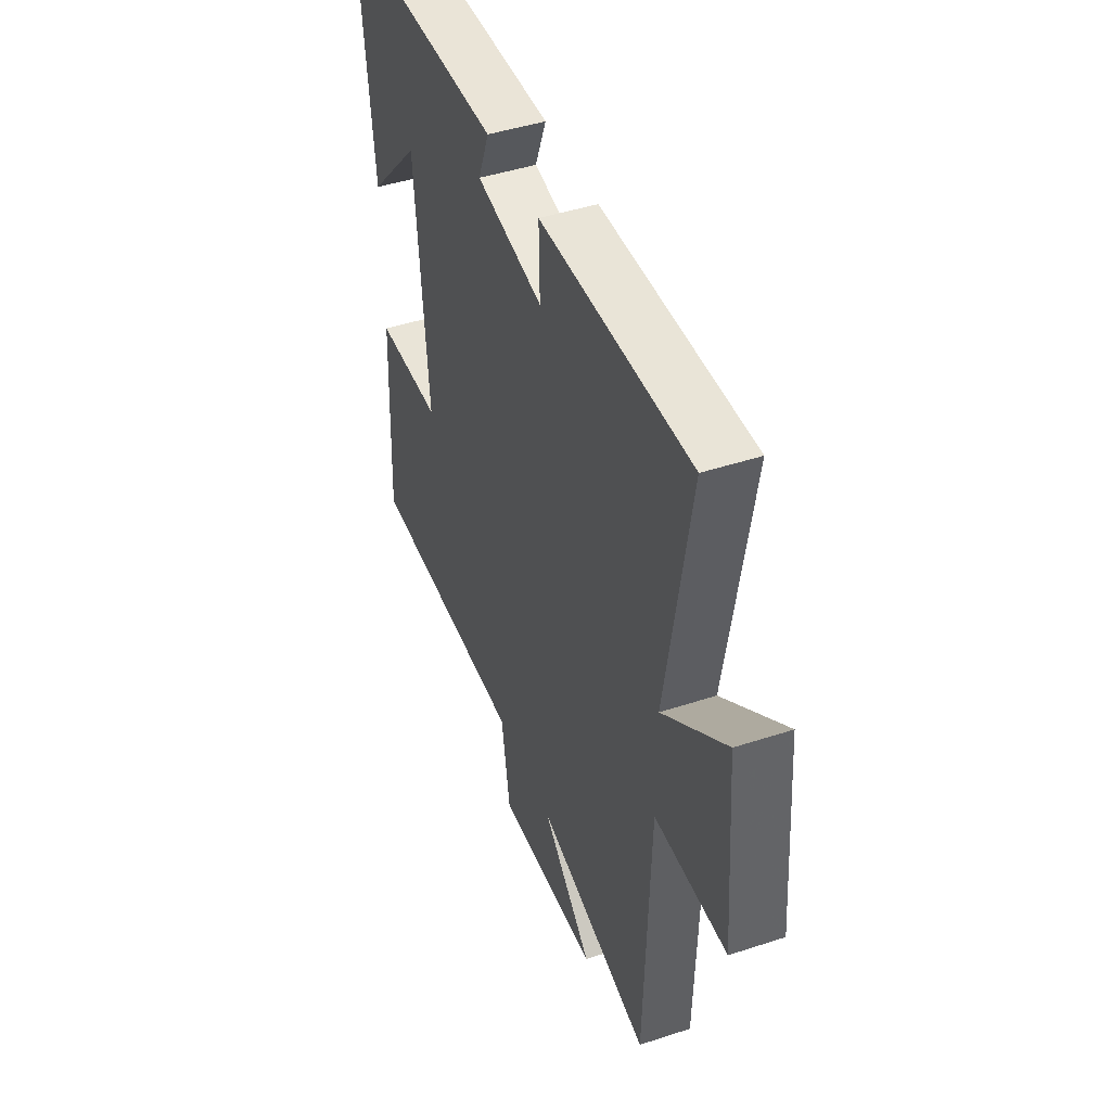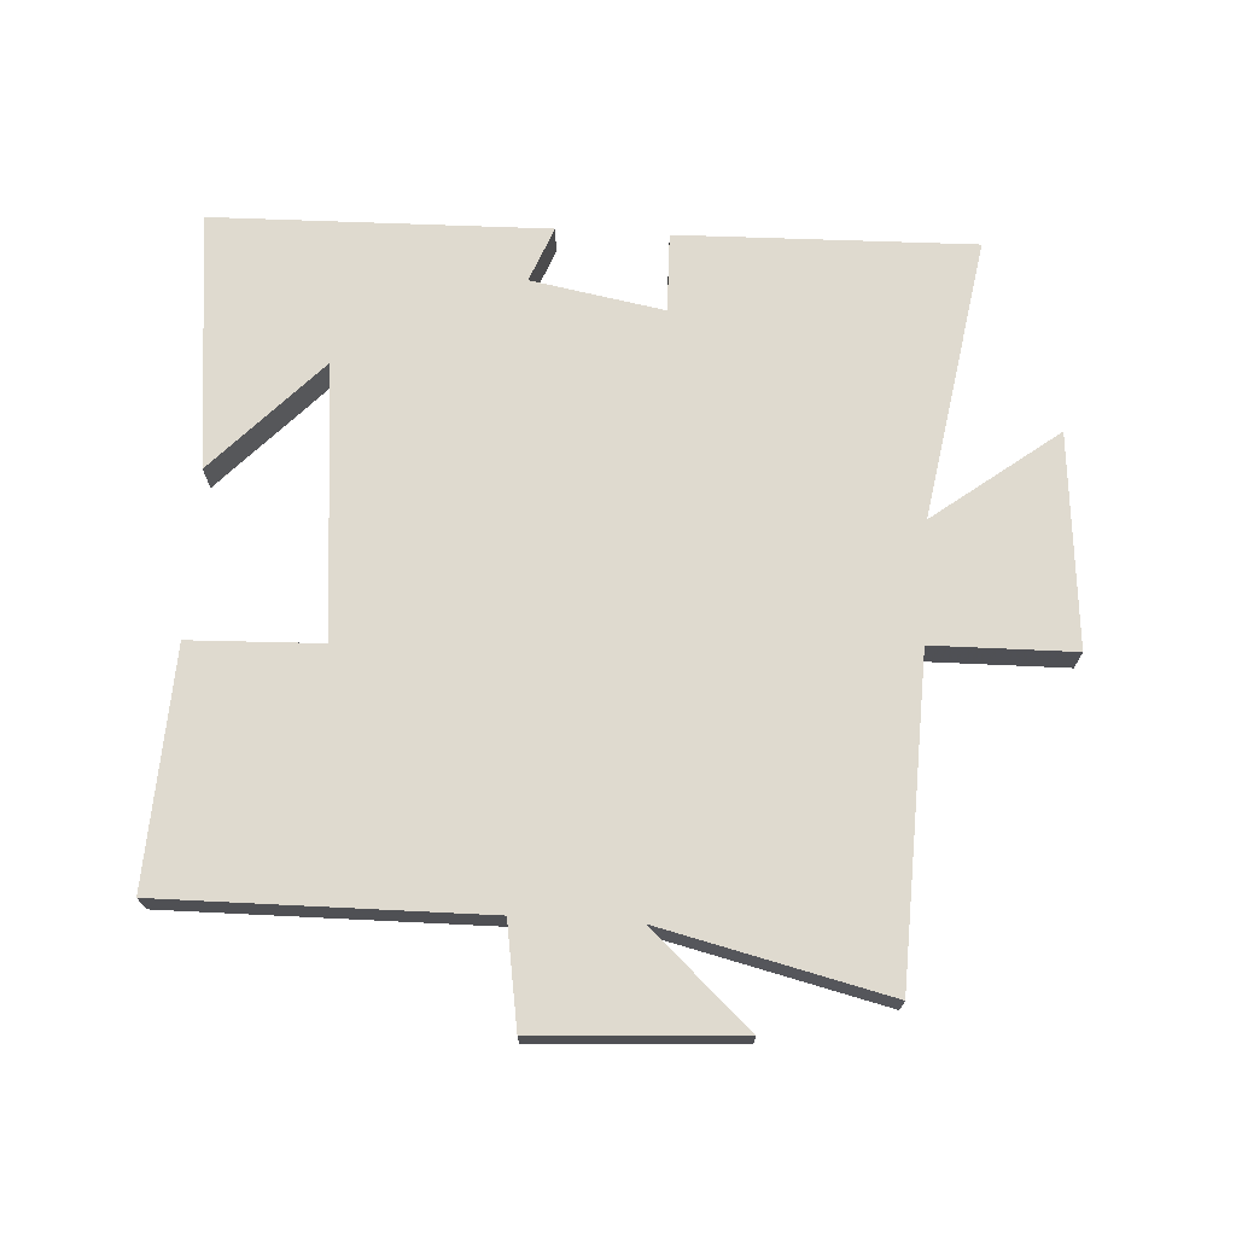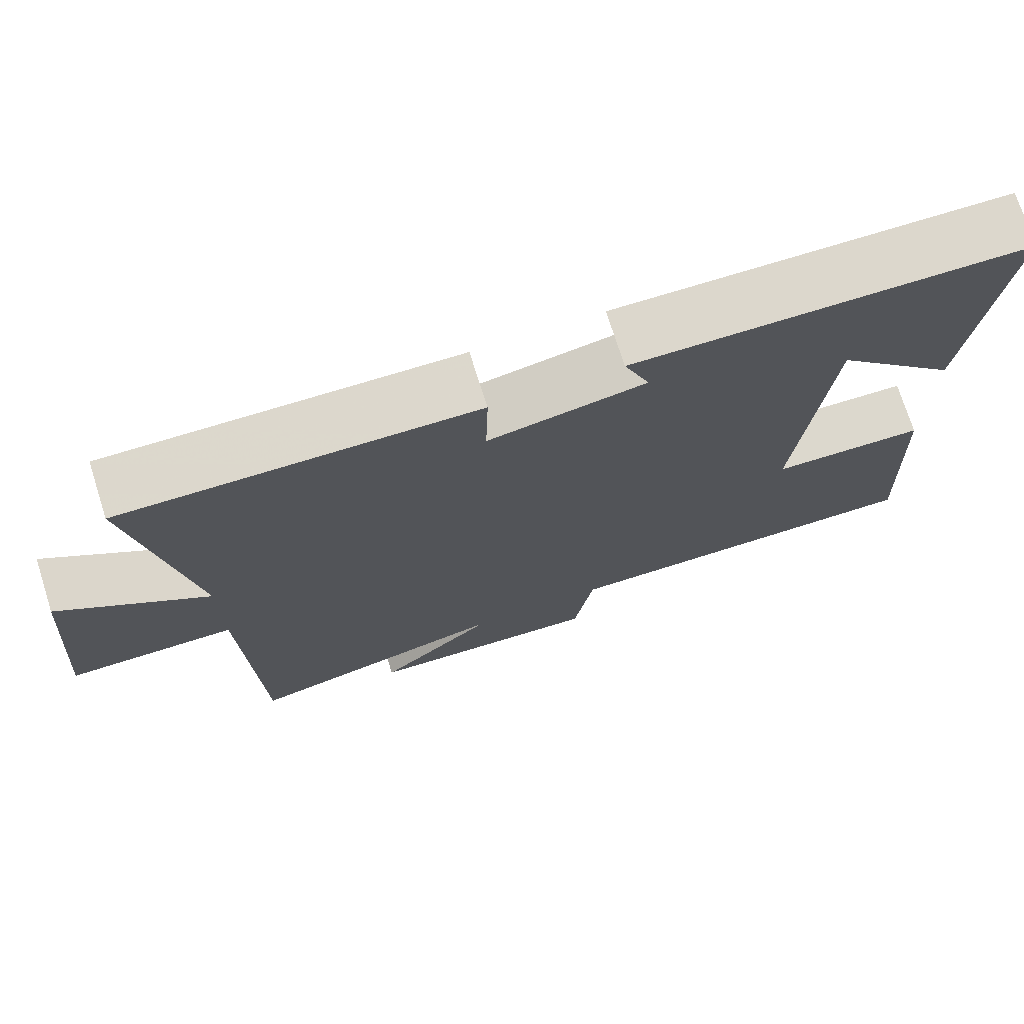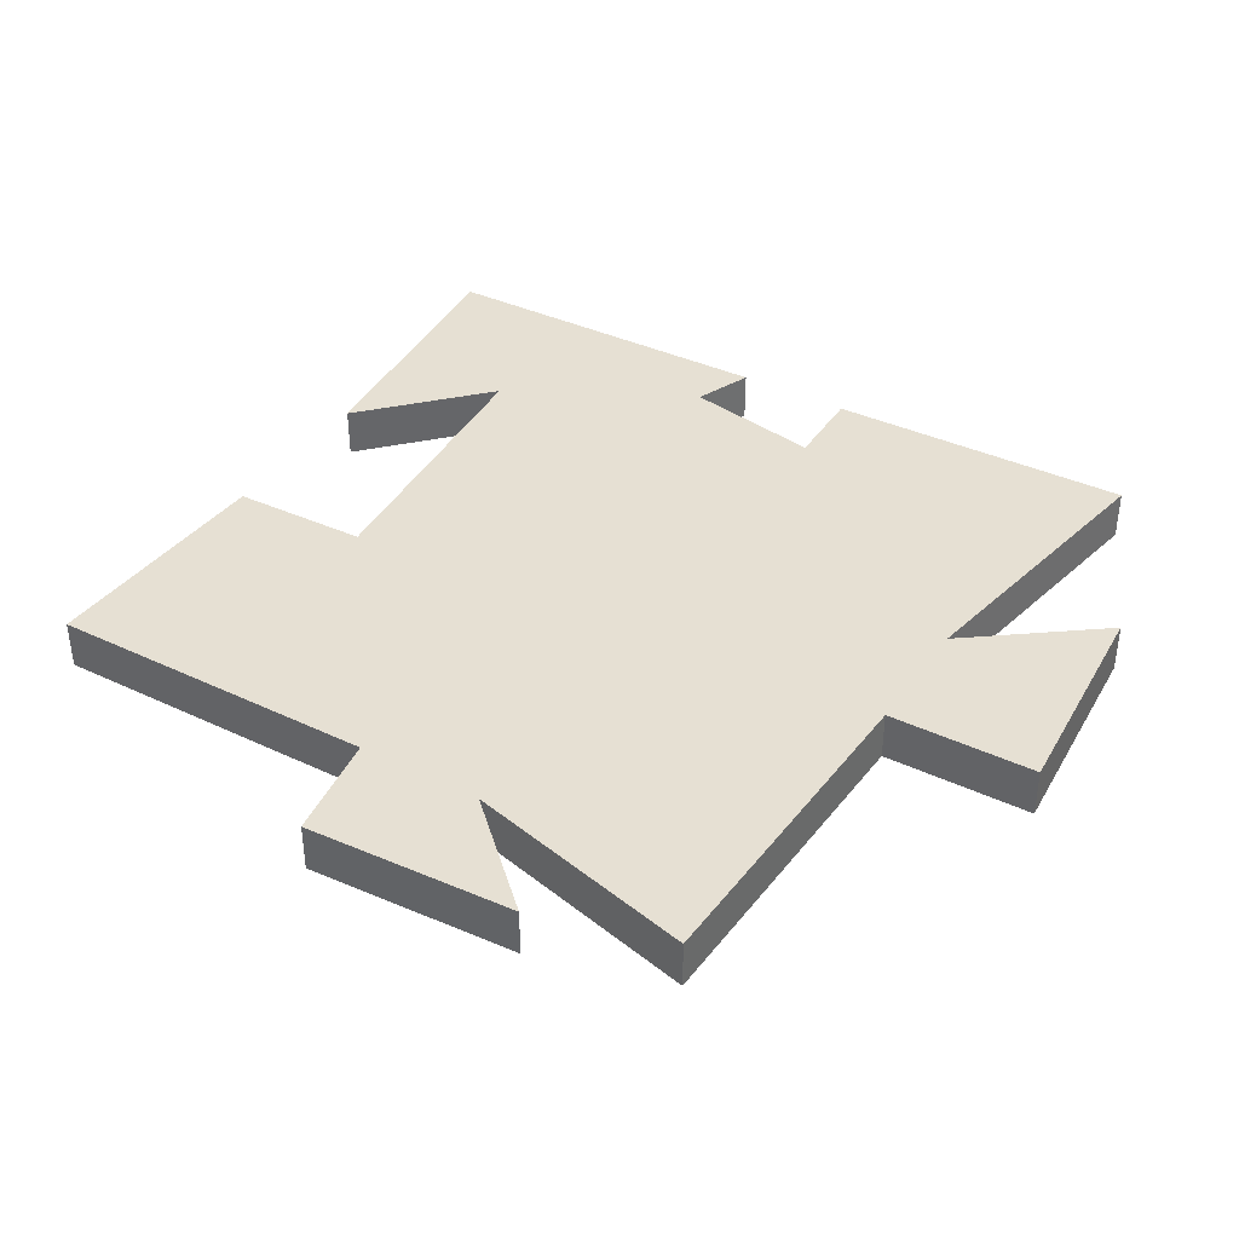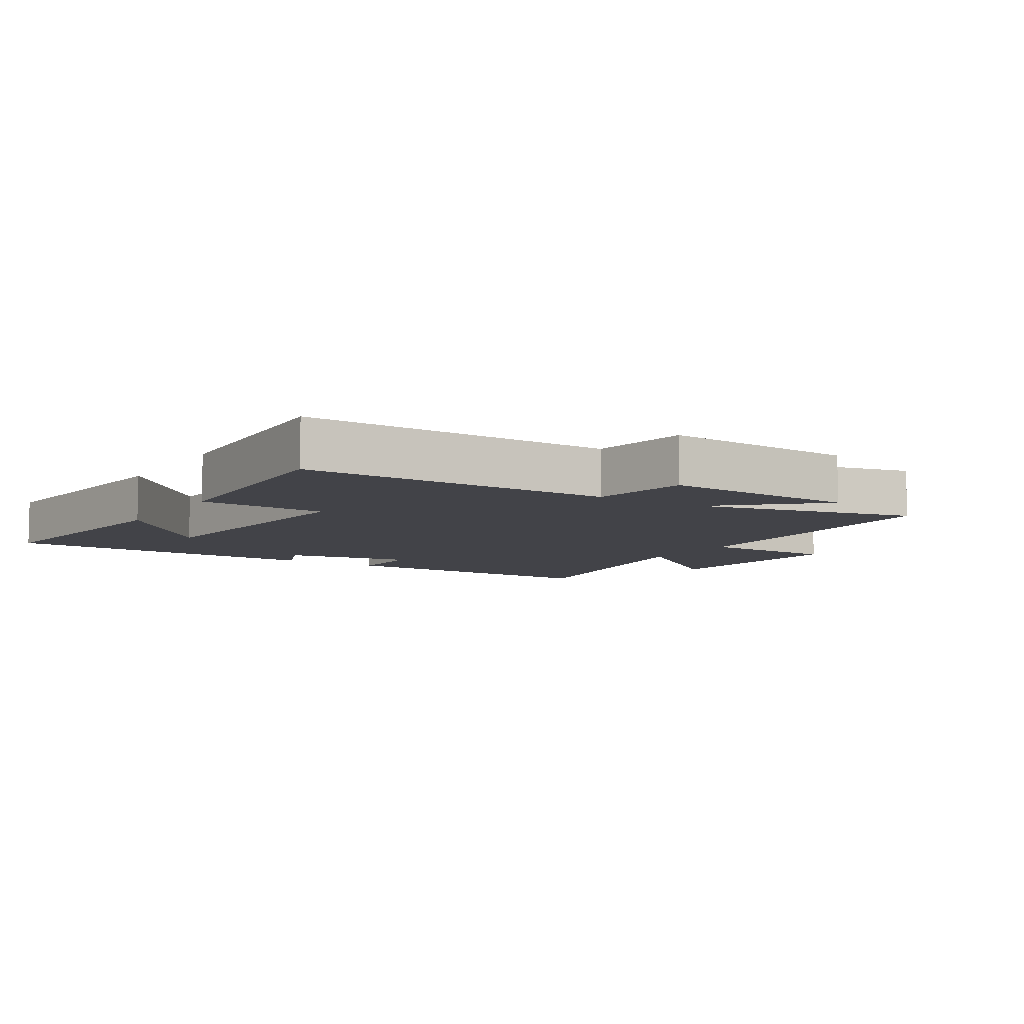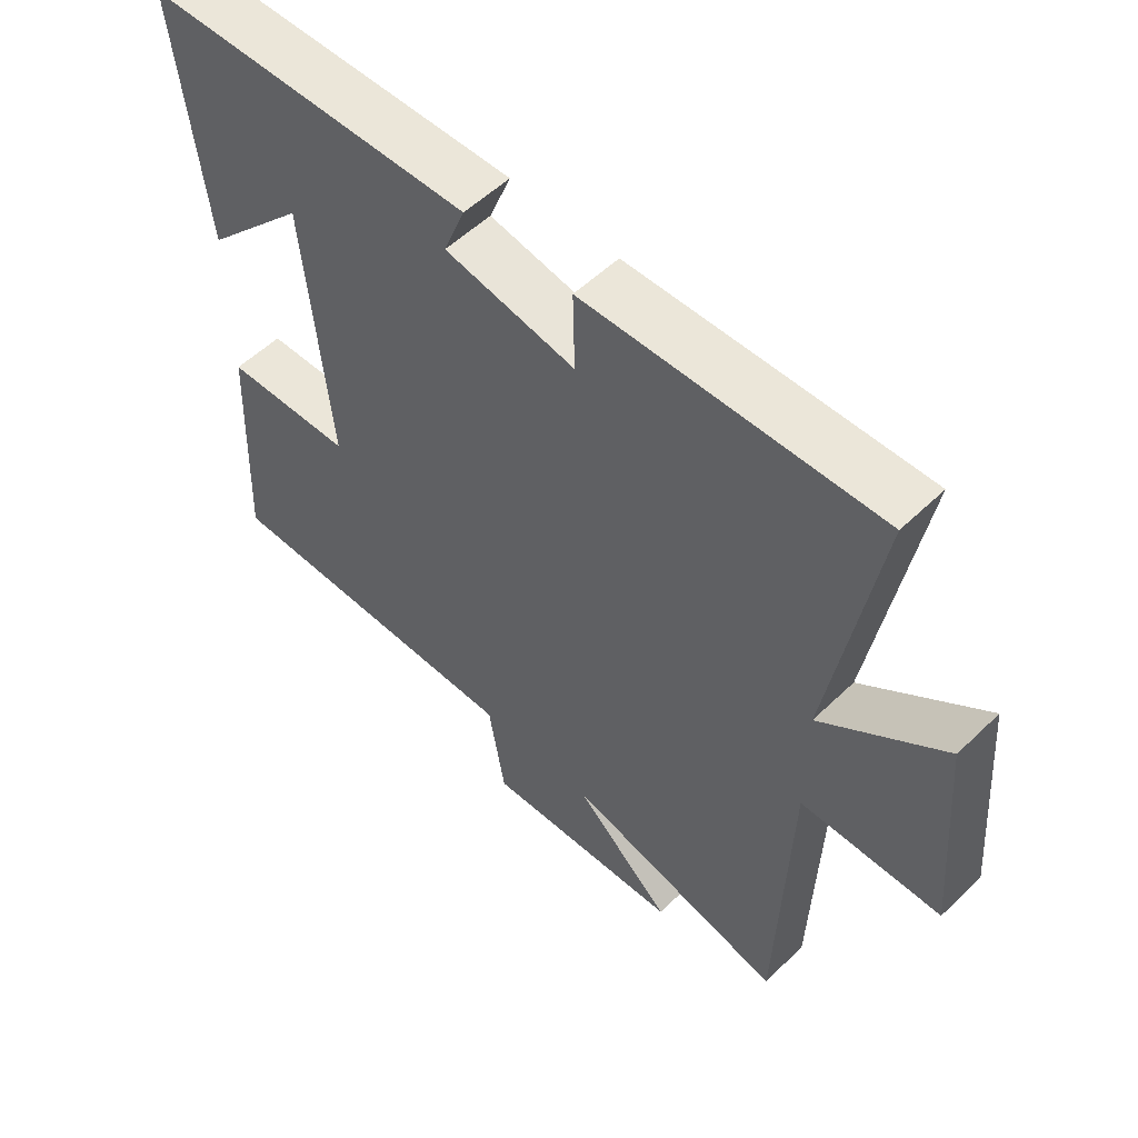
<metadata>
{"format":"obj","ext":"obj","renderer":"f3d","projection":"perspective","resolution":1024,"background":"white","views":[{"elev":45.1,"azim":-110.8,"up":"+Z"},{"elev":70.8,"azim":-176.6,"up":"+Y"},{"elev":73.5,"azim":-17.6,"up":"+Z"},{"elev":38.5,"azim":-148.4,"up":"+Y"},{"elev":-7.6,"azim":147.8,"up":"+Y"},{"elev":54.7,"azim":-135.4,"up":"+Z"}]}
</metadata>
<code>
v -0.484 0.07 -0.58
v -0.5 0.07 -0.098
v -0.713 0.07 -0.095
v -0.687 0.07 0.227
v -0.5 0.07 0.084
v -0.571 0.07 0.511
v -0.125 0.07 0.5
v -0.128 0.07 0.38
v 0.072 0.07 0.416
v 0.039 0.07 0.5
v 0.543 0.07 0.489
v 0.5 0.07 0.1
v 0.34 0.07 0.271
v 0.302 0.07 -0.143
v 0.5 0.07 -0.15
v 0.516 0.07 -0.505
v 0.034 0.07 -0.5
v 0.009 0.07 -0.654
v -0.295 0.07 -0.636
v -0.146 0.07 -0.5
v -0.484 0 -0.58
v -0.5 0 -0.098
v -0.713 0 -0.095
v -0.687 0 0.227
v -0.5 0 0.084
v -0.571 0 0.511
v -0.125 0 0.5
v -0.128 0 0.38
v 0.072 0 0.416
v 0.039 0 0.5
v 0.543 0 0.489
v 0.5 0 0.1
v 0.34 0 0.271
v 0.302 0 -0.143
v 0.5 0 -0.15
v 0.516 0 -0.505
v 0.034 0 -0.5
v 0.009 0 -0.654
v -0.295 0 -0.636
v -0.146 0 -0.5
f 17 18 19 20
f 14 15 16 17
f 13 14 17 20
f 11 12 13
f 9 10 11 13
f 20 1 2
f 13 20 2
f 9 13 2
f 8 9 2
f 5 6 7 8
f 2 3 4 5
f 2 5 8
f 40 39 38 37
f 37 36 35 34
f 40 37 34 33
f 33 32 31
f 33 31 30 29
f 22 21 40
f 22 40 33
f 22 33 29
f 22 29 28
f 28 27 26 25
f 25 24 23 22
f 28 25 22
f 1 21 22 2
f 2 22 23 3
f 3 23 24 4
f 4 24 25 5
f 5 25 26 6
f 6 26 27 7
f 7 27 28 8
f 8 28 29 9
f 9 29 30 10
f 10 30 31 11
f 11 31 32 12
f 12 32 33 13
f 13 33 34 14
f 14 34 35 15
f 15 35 36 16
f 16 36 37 17
f 17 37 38 18
f 18 38 39 19
f 19 39 40 20
f 20 40 21 1

</code>
